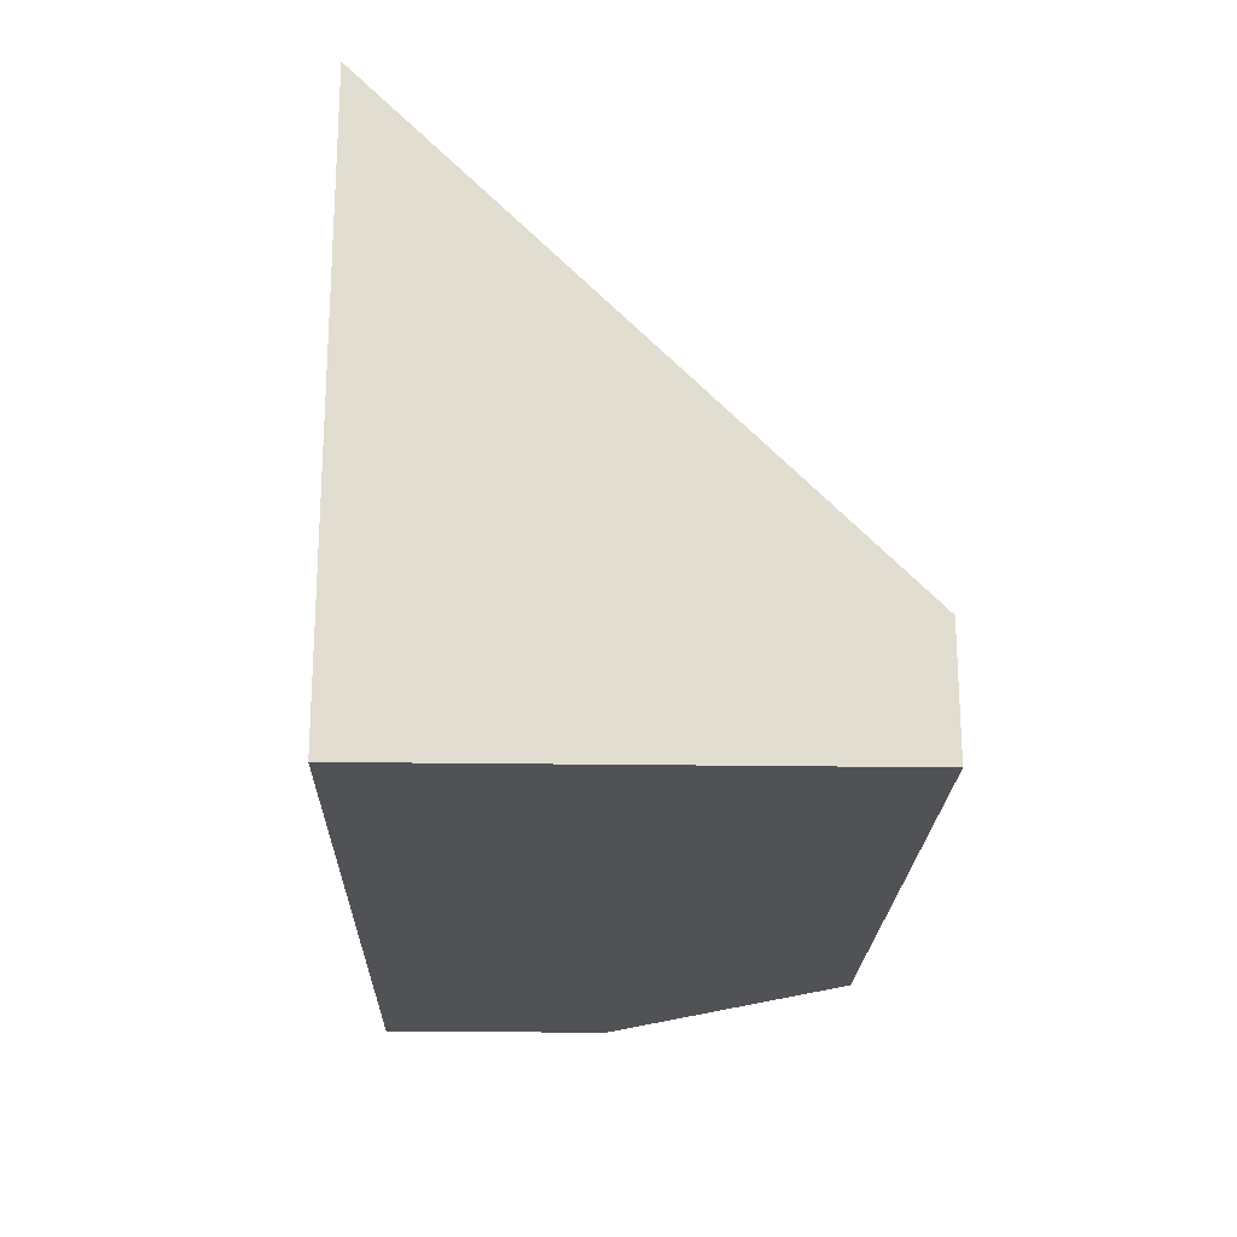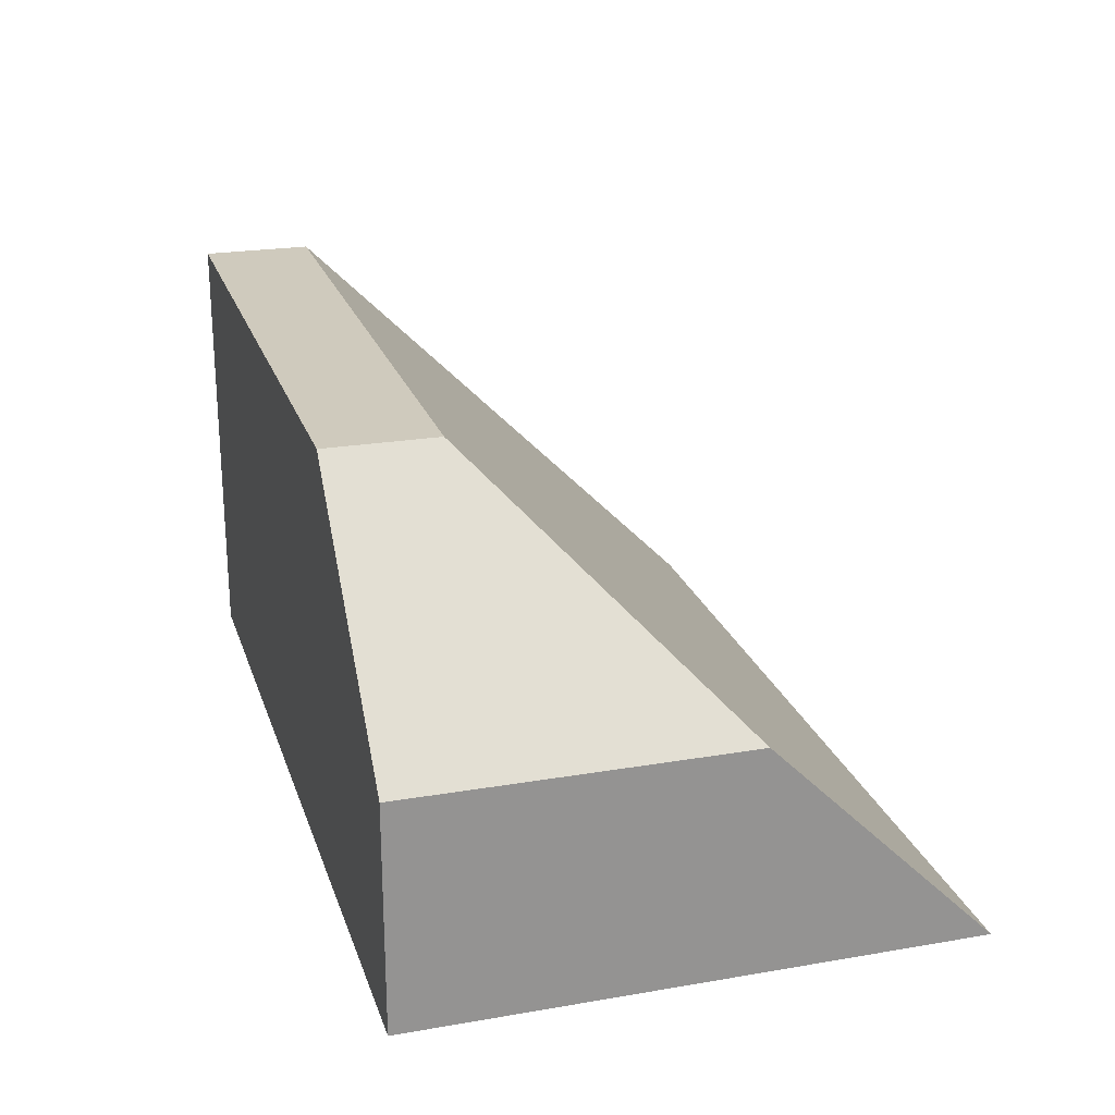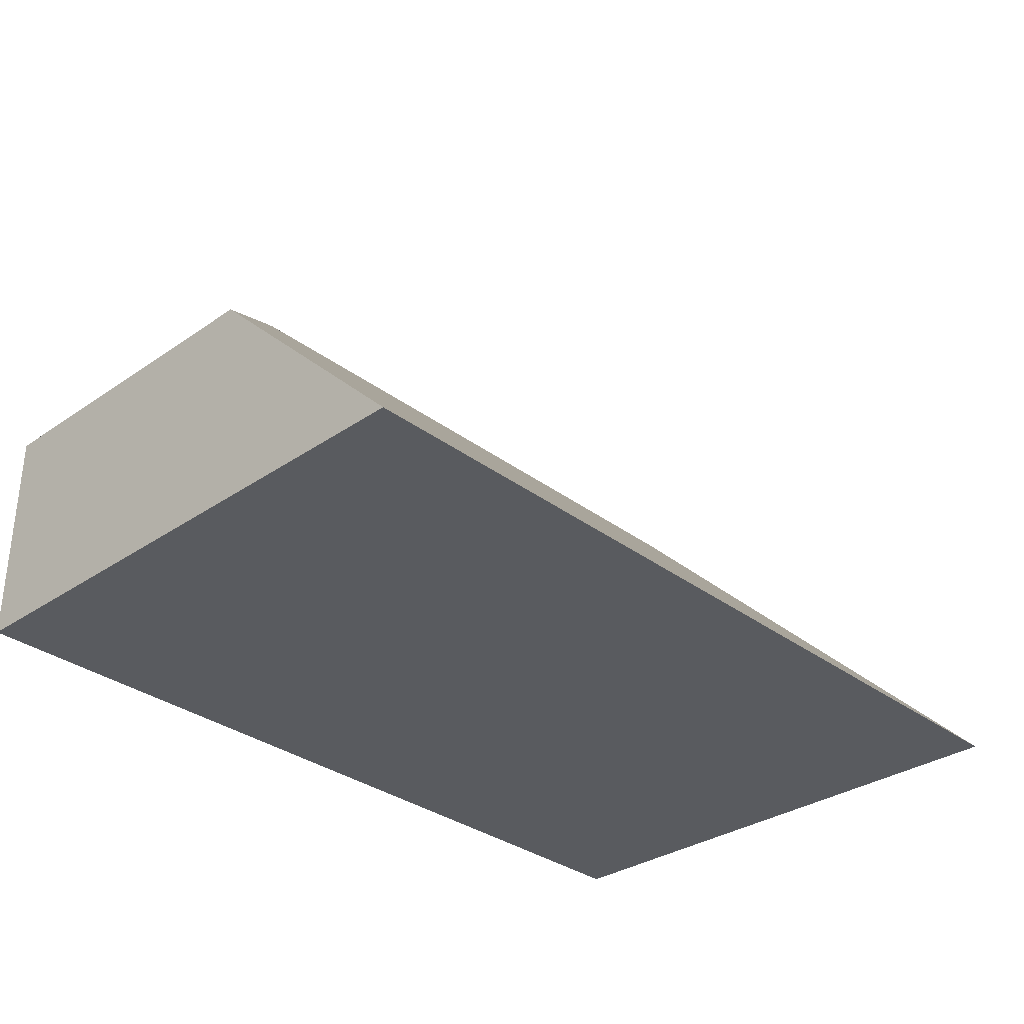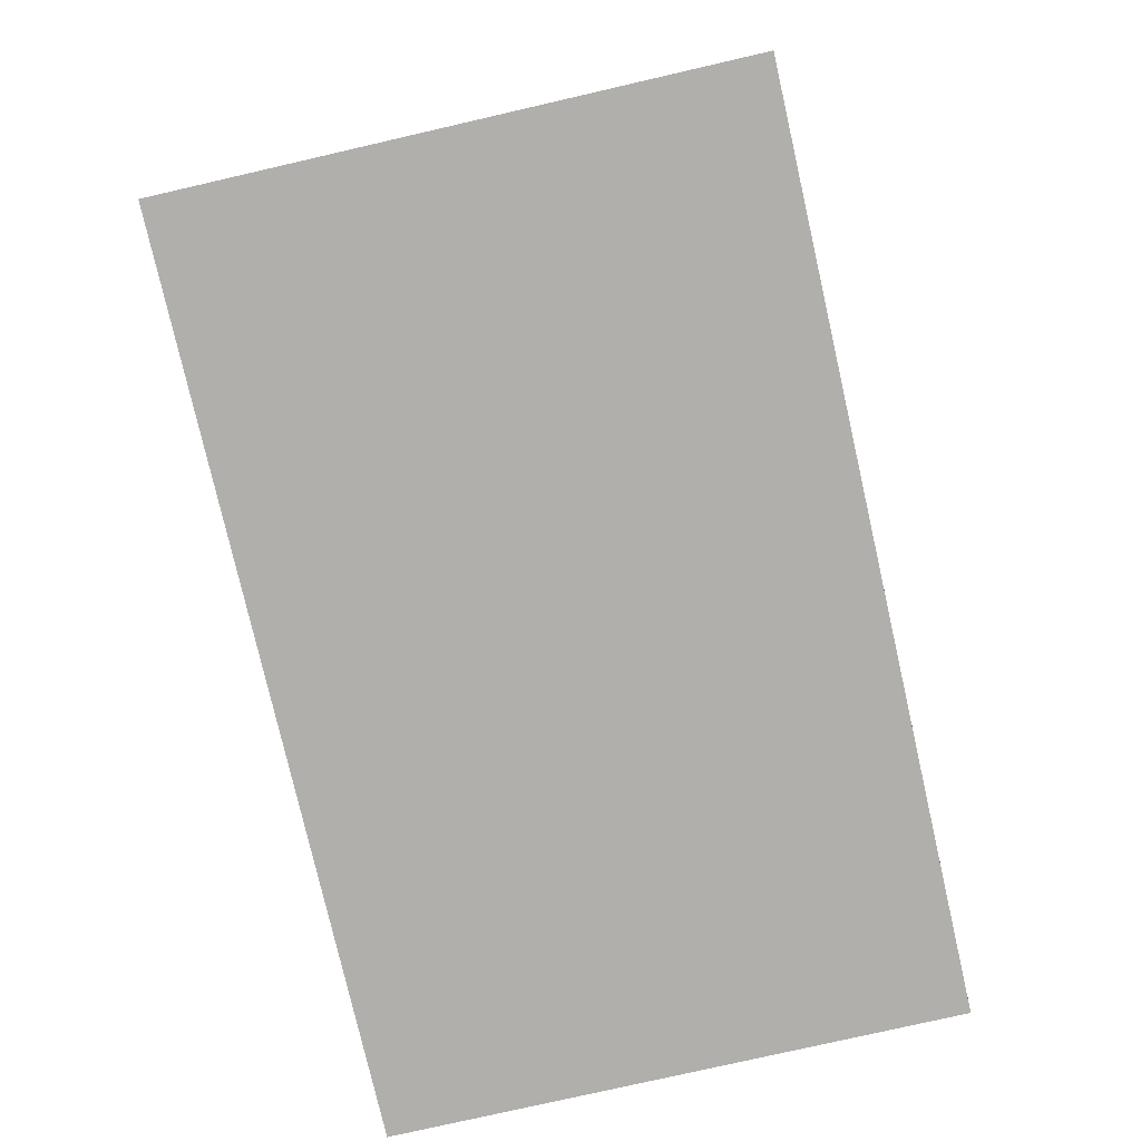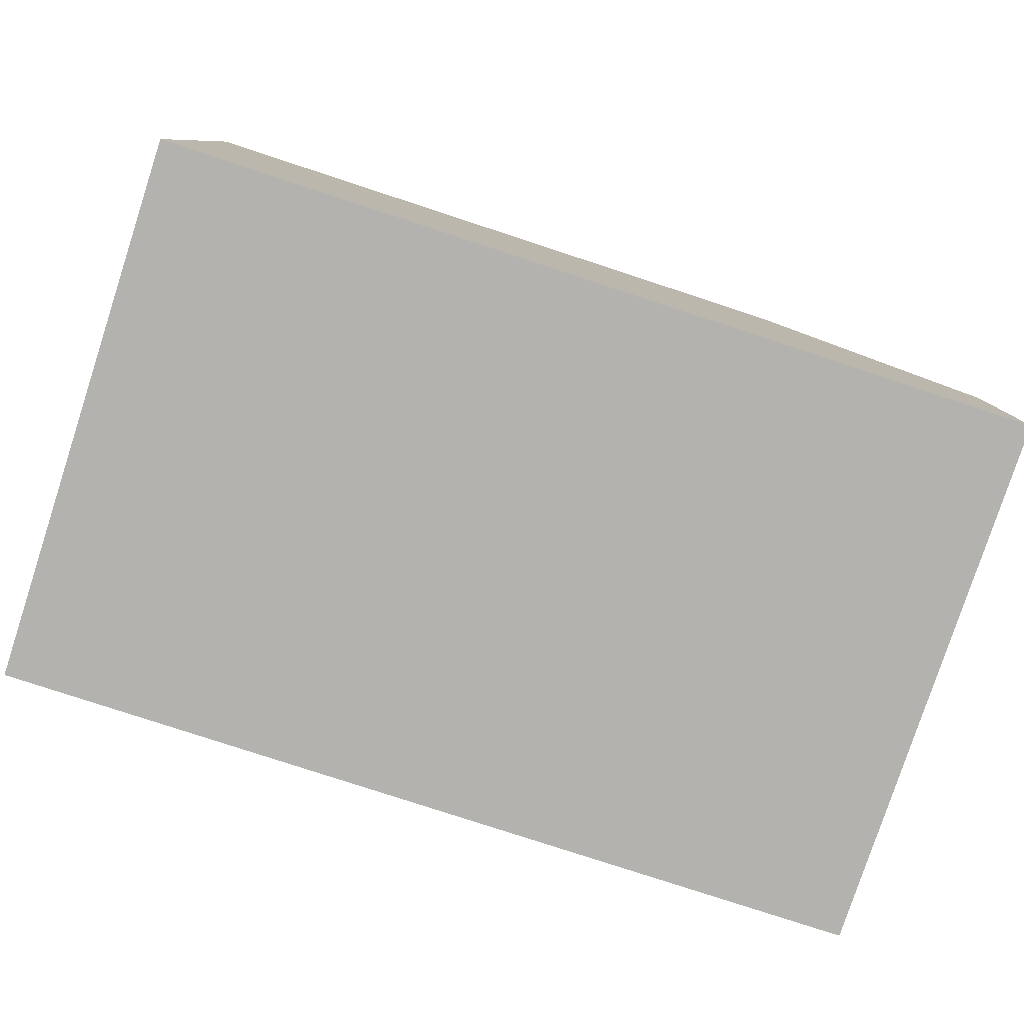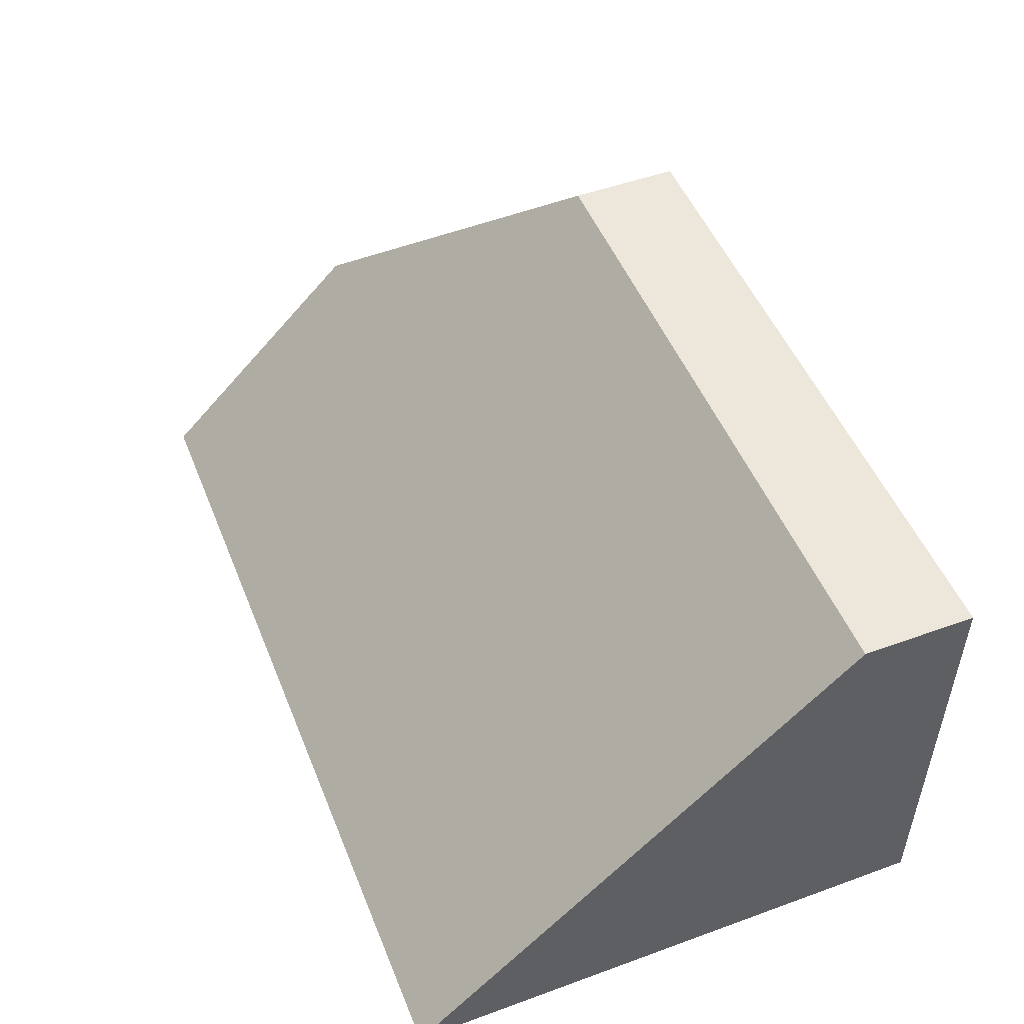
<metadata>
{"format":"obj","ext":"obj","renderer":"f3d","projection":"perspective","resolution":1024,"background":"white","views":[{"elev":-21.1,"azim":-91.6,"up":"+Y"},{"elev":22.8,"azim":73.7,"up":"+Z"},{"elev":-32.3,"azim":133.7,"up":"+Z"},{"elev":-78.2,"azim":-77.1,"up":"+Z"},{"elev":-79.8,"azim":-18.1,"up":"+Z"},{"elev":50.3,"azim":-111.7,"up":"+Z"}]}
</metadata>
<code>
g pb_Mesh103486
v -2 0 0
v -8 0 0
v -2 1 0
v -8 1 0
v -8 0 0
v -8 0 -2
v -8 1 0
v -8 3 -2
v -8 0 -4
v -0 0 -4
v -8 5 -4
v -0 5 -4
v -0 0 -2
v -2 0 0
v -0 3 -2
v -2 1 0
v -0 0 -2
v -8 0 -2
v -2 0 0
v -8 0 0
v -8 0 -4
v -0 0 -4
v -8 5 -4
v -8 0 -4
v -0 0 -2
v -0 3 -2
v -0 0 -4
v -0 5 -4
v -0 3 -2
v -8 3 -2
v -0 5 -4
v -8 5 -4
v -2 1 0
v -8 1 0
v -0 3 -2
v -8 3 -2
g pb_Mesh103486_0
f 3 2 1
f 3 4 2
f 7 6 5
f 7 8 6
f 11 10 9
f 11 12 10
f 15 14 13
f 15 16 14
f 19 18 17
f 19 20 18
f 21 17 18
f 21 22 17
f 23 6 8
f 23 24 6
f 27 26 25
f 27 28 26
f 31 30 29
f 31 32 30
g pb_Mesh103486_1
f 35 34 33
f 35 36 34

</code>
